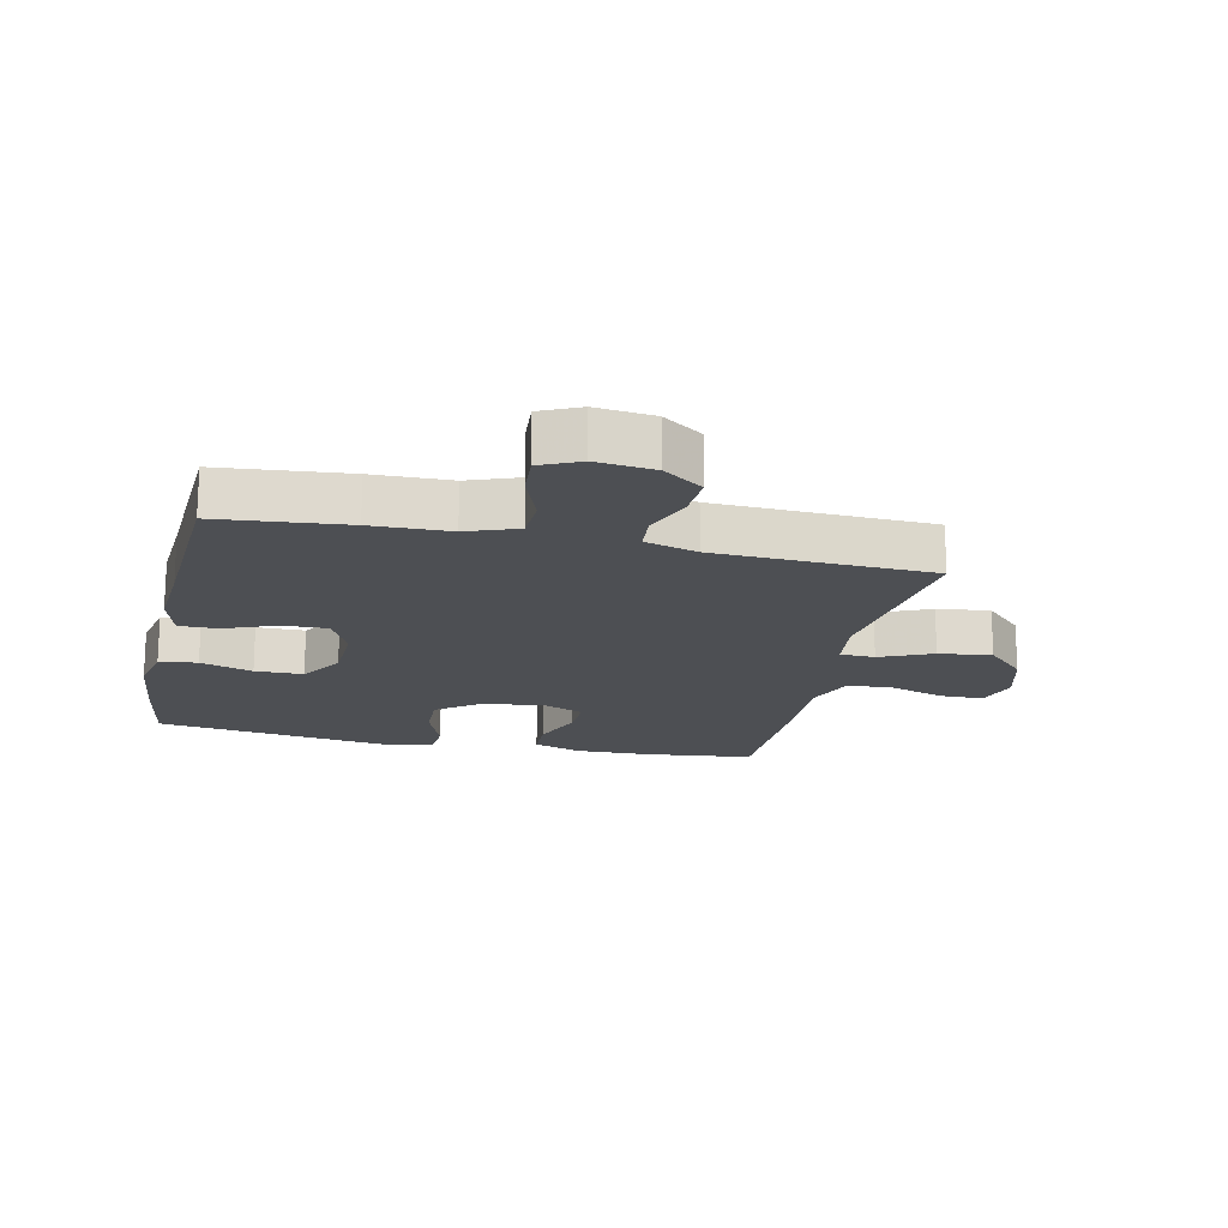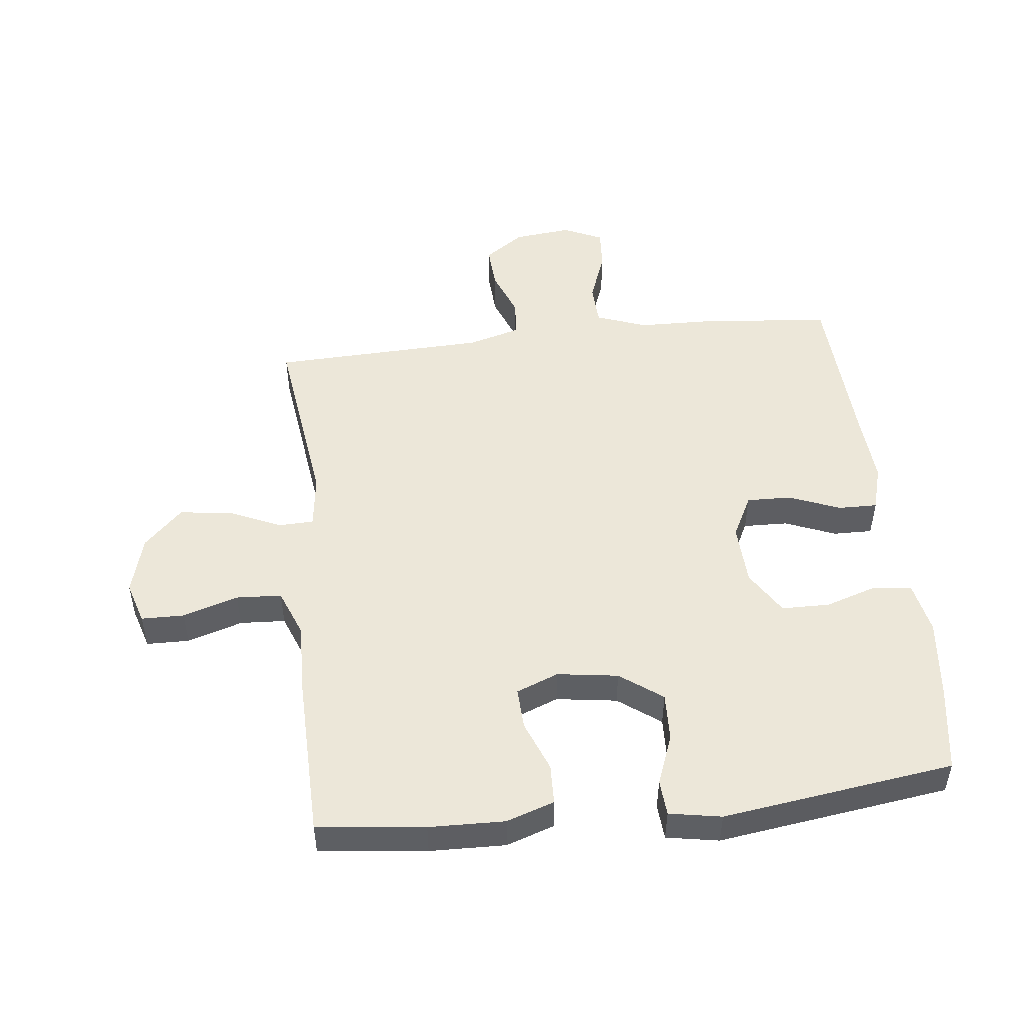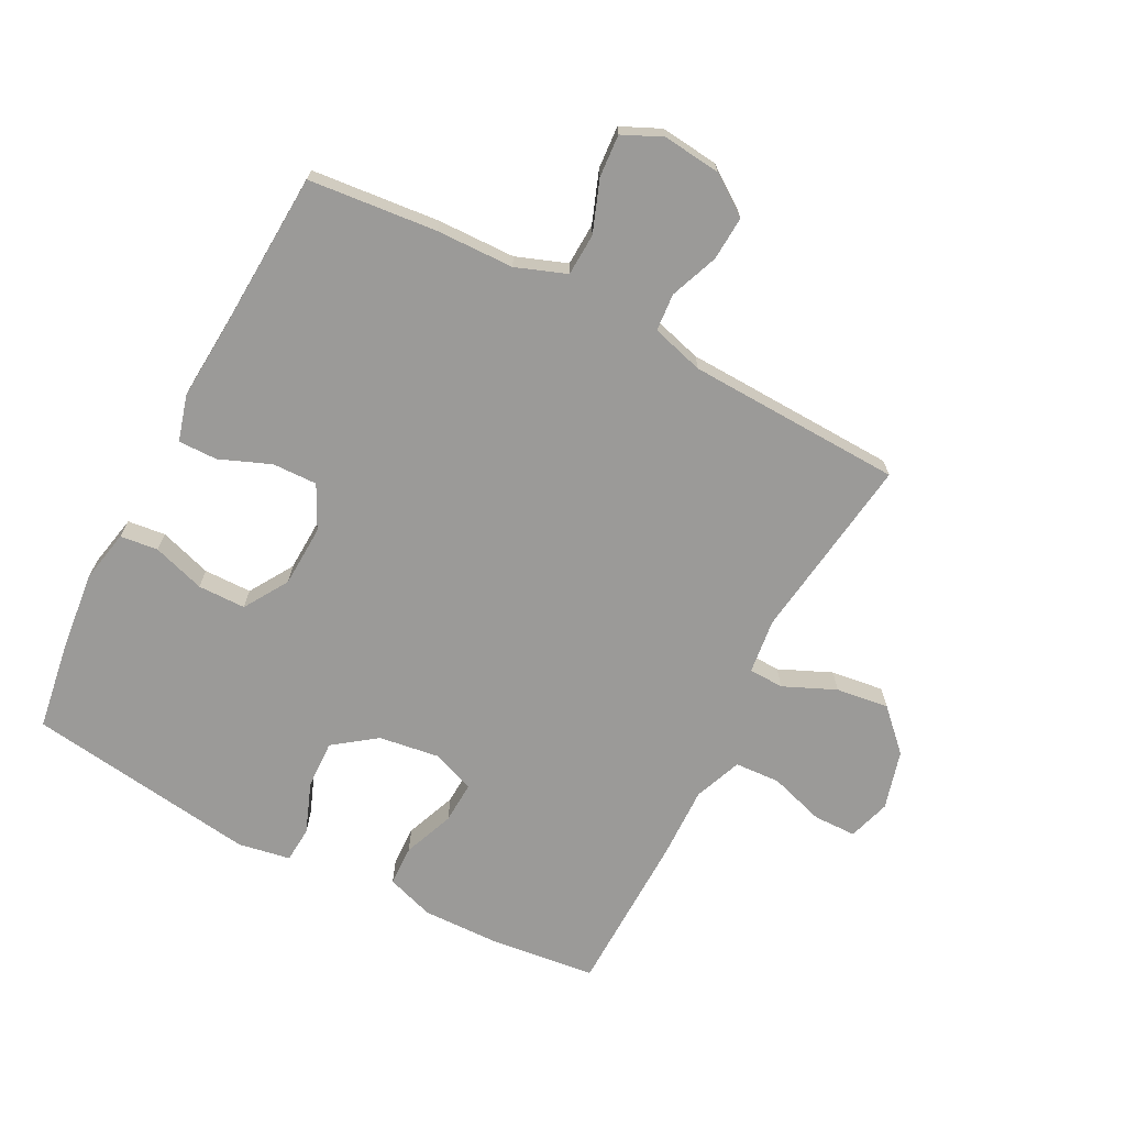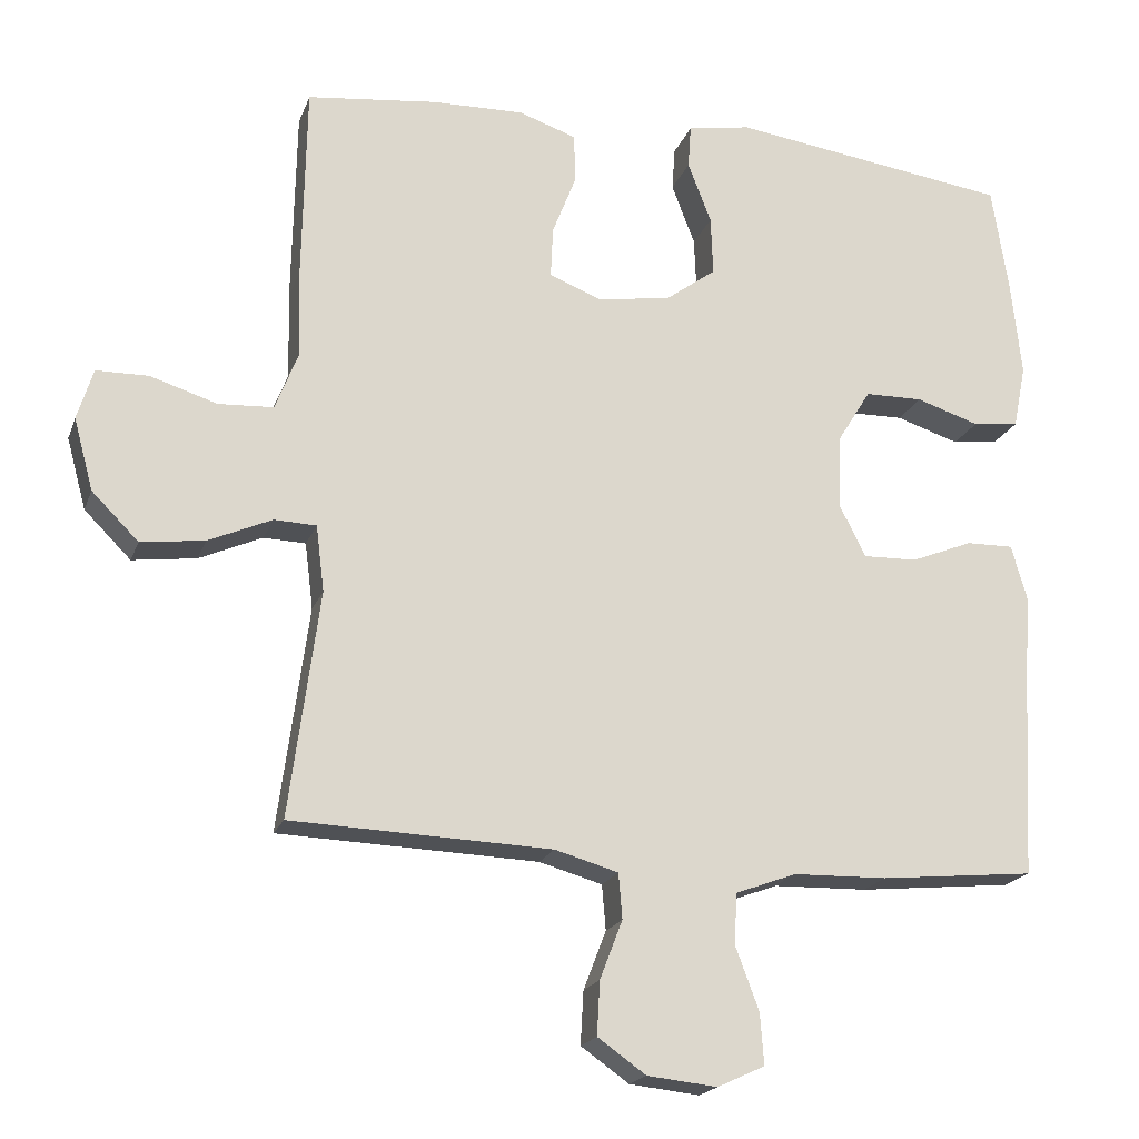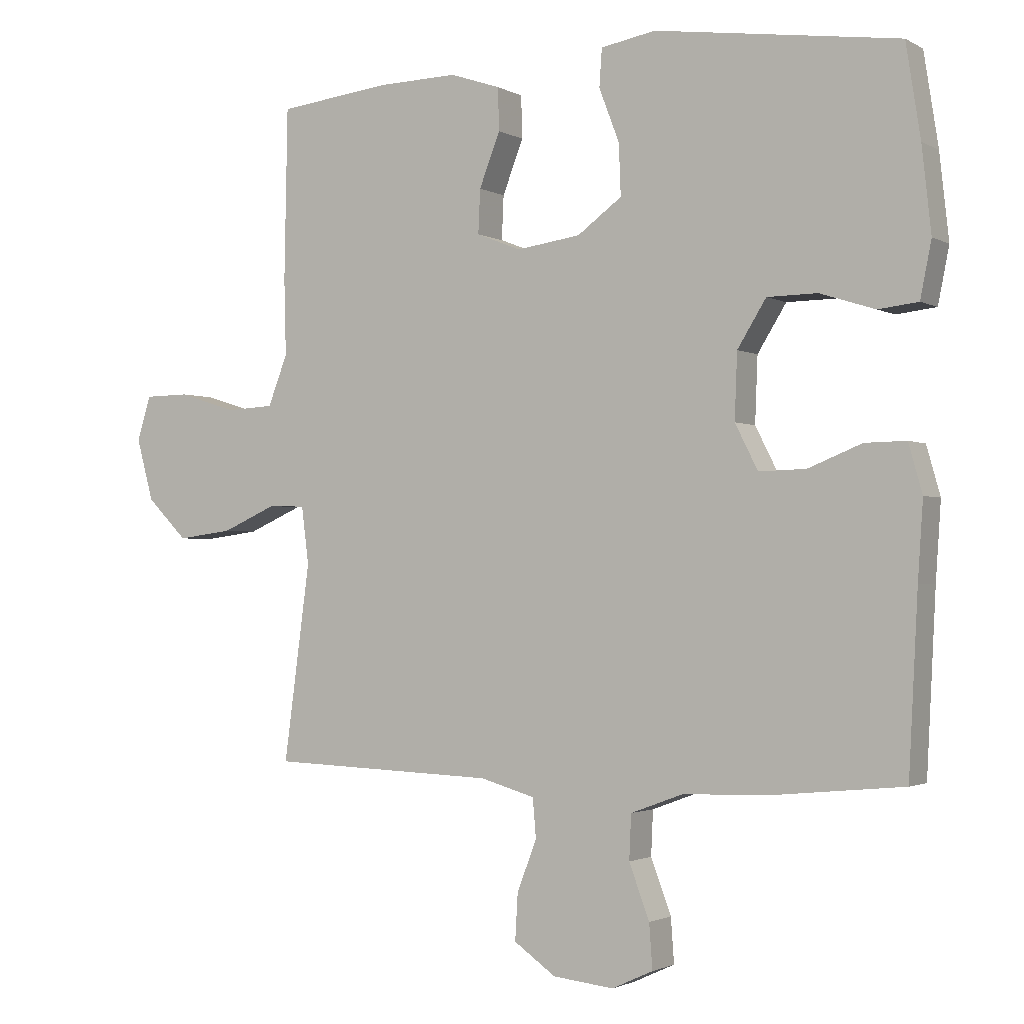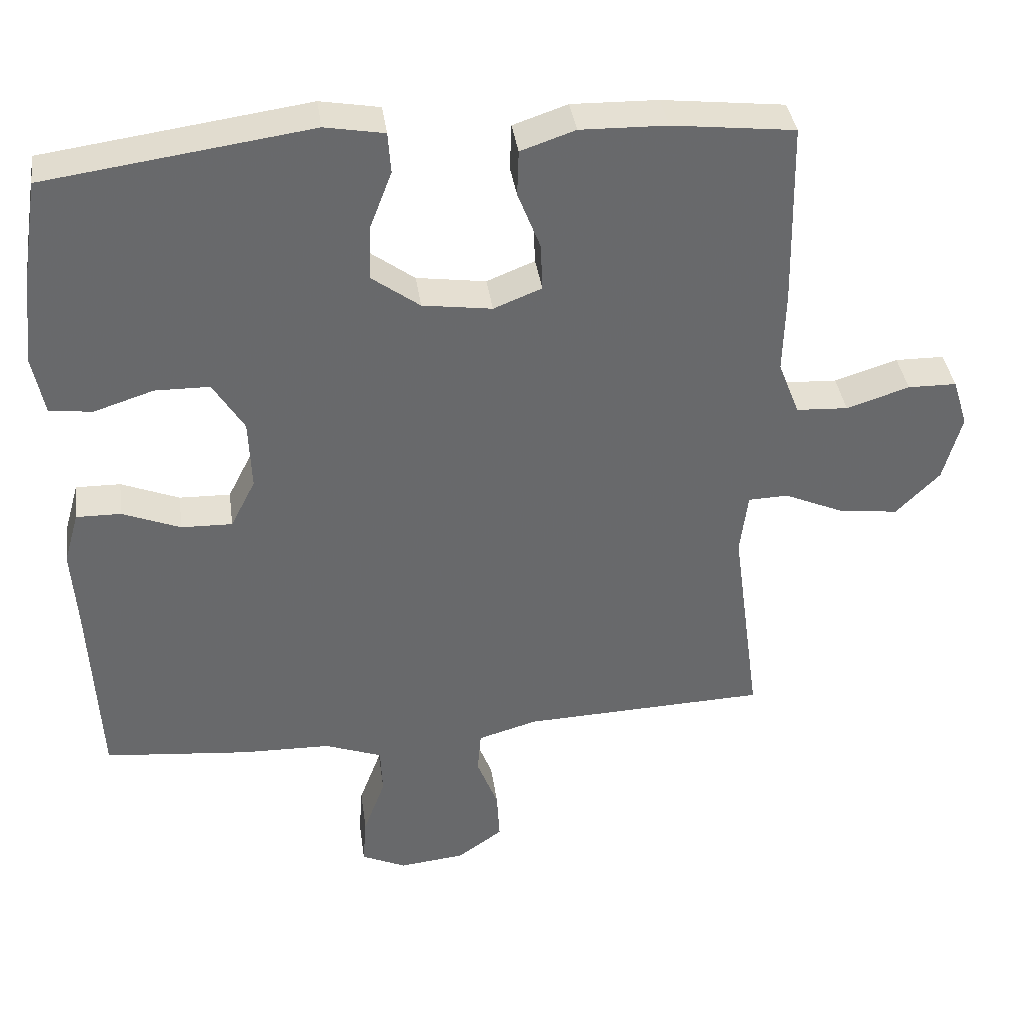
<metadata>
{"format":"obj","ext":"obj","renderer":"f3d","projection":"perspective","resolution":1024,"background":"white","views":[{"elev":-17.9,"azim":167.5,"up":"+Y"},{"elev":49.7,"azim":-6.4,"up":"+Y"},{"elev":-69.3,"azim":152.5,"up":"+Y"},{"elev":-19.4,"azim":-16.7,"up":"+Z"},{"elev":-1.8,"azim":29.3,"up":"+Z"},{"elev":37.8,"azim":172.1,"up":"+Z"}]}
</metadata>
<code>
v -0.5 0.07 -0.5
v -0.46 0.07 -0.2
v -0.471 0.07 -0.112
v -0.527 0.07 -0.11
v -0.611 0.07 -0.147
v -0.696 0.07 -0.158
v -0.758 0.07 -0.096
v -0.784 0.07 -0.001
v -0.763 0.07 0.067
v -0.694 0.07 0.068
v -0.605 0.07 0.04
v -0.532 0.07 0.044
v -0.502 0.07 0.121
v -0.505 0.07 0.238
v -0.5 0.07 0.5
v -0.327 0.07 0.52
v -0.205 0.07 0.523
v -0.128 0.07 0.497
v -0.126 0.07 0.432
v -0.158 0.07 0.35
v -0.161 0.07 0.283
v -0.093 0.07 0.256
v 0.005 0.07 0.27
v 0.073 0.07 0.32
v 0.07 0.07 0.398
v 0.039 0.07 0.479
v 0.043 0.07 0.537
v 0.127 0.07 0.552
v 0.5 0.07 0.5
v 0.522 0.07 0.359
v 0.536 0.07 0.23
v 0.519 0.07 0.145
v 0.458 0.07 0.138
v 0.374 0.07 0.165
v 0.297 0.07 0.164
v 0.253 0.07 0.093
v 0.249 0.07 -0.007
v 0.284 0.07 -0.076
v 0.356 0.07 -0.074
v 0.438 0.07 -0.041
v 0.501 0.07 -0.04
v 0.522 0.07 -0.114
v 0.514 0.07 -0.231
v 0.5 0.07 -0.5
v 0.294 0.07 -0.52
v 0.169 0.07 -0.523
v 0.088 0.07 -0.553
v 0.085 0.07 -0.621
v 0.116 0.07 -0.704
v 0.121 0.07 -0.772
v 0.058 0.07 -0.801
v -0.035 0.07 -0.791
v -0.099 0.07 -0.746
v -0.095 0.07 -0.675
v -0.065 0.07 -0.597
v -0.07 0.07 -0.537
v -0.154 0.07 -0.513
v -0.5 0 -0.5
v -0.46 0 -0.2
v -0.471 0 -0.112
v -0.527 0 -0.11
v -0.611 0 -0.147
v -0.696 0 -0.158
v -0.758 0 -0.096
v -0.784 0 -0.001
v -0.763 0 0.067
v -0.694 0 0.068
v -0.605 0 0.04
v -0.532 0 0.044
v -0.502 0 0.121
v -0.505 0 0.238
v -0.5 0 0.5
v -0.327 0 0.52
v -0.205 0 0.523
v -0.128 0 0.497
v -0.126 0 0.432
v -0.158 0 0.35
v -0.161 0 0.283
v -0.093 0 0.256
v 0.005 0 0.27
v 0.073 0 0.32
v 0.07 0 0.398
v 0.039 0 0.479
v 0.043 0 0.537
v 0.127 0 0.552
v 0.5 0 0.5
v 0.522 0 0.359
v 0.536 0 0.23
v 0.519 0 0.145
v 0.458 0 0.138
v 0.374 0 0.165
v 0.297 0 0.164
v 0.253 0 0.093
v 0.249 0 -0.007
v 0.284 0 -0.076
v 0.356 0 -0.074
v 0.438 0 -0.041
v 0.501 0 -0.04
v 0.522 0 -0.114
v 0.514 0 -0.231
v 0.5 0 -0.5
v 0.294 0 -0.52
v 0.169 0 -0.523
v 0.088 0 -0.553
v 0.085 0 -0.621
v 0.116 0 -0.704
v 0.121 0 -0.772
v 0.058 0 -0.801
v -0.035 0 -0.791
v -0.099 0 -0.746
v -0.095 0 -0.675
v -0.065 0 -0.597
v -0.07 0 -0.537
v -0.154 0 -0.513
f 52 53 54 55
f 52 55 56
f 51 52 56
f 48 49 50 51
f 47 48 51 56
f 46 47 56 57
f 43 44 45 46
f 39 40 41 42
f 38 39 42 43
f 31 32 33 34
f 31 34 35
f 30 31 35
f 29 30 35
f 28 29 35 36
f 25 26 27 28
f 24 25 28 36
f 17 18 19 20
f 17 20 21
f 16 17 21
f 13 14 15 16
f 12 13 16 21
f 8 9 10 11
f 8 11 12
f 7 8 12
f 4 5 6 7
f 3 4 7 12
f 46 57 1 2
f 38 43 46 2
f 37 38 2 3
f 23 24 36 37
f 22 23 37 3
f 3 12 21 22
f 112 111 110 109
f 113 112 109
f 113 109 108
f 108 107 106 105
f 113 108 105 104
f 114 113 104 103
f 103 102 101 100
f 99 98 97 96
f 100 99 96 95
f 91 90 89 88
f 92 91 88
f 92 88 87
f 92 87 86
f 93 92 86 85
f 85 84 83 82
f 93 85 82 81
f 77 76 75 74
f 78 77 74
f 78 74 73
f 73 72 71 70
f 78 73 70 69
f 68 67 66 65
f 69 68 65
f 69 65 64
f 64 63 62 61
f 69 64 61 60
f 59 58 114 103
f 59 103 100 95
f 60 59 95 94
f 94 93 81 80
f 60 94 80 79
f 79 78 69 60
f 1 58 59 2
f 2 59 60 3
f 3 60 61 4
f 4 61 62 5
f 5 62 63 6
f 6 63 64 7
f 7 64 65 8
f 8 65 66 9
f 9 66 67 10
f 10 67 68 11
f 11 68 69 12
f 12 69 70 13
f 13 70 71 14
f 14 71 72 15
f 15 72 73 16
f 16 73 74 17
f 17 74 75 18
f 18 75 76 19
f 19 76 77 20
f 20 77 78 21
f 21 78 79 22
f 22 79 80 23
f 23 80 81 24
f 24 81 82 25
f 25 82 83 26
f 26 83 84 27
f 27 84 85 28
f 28 85 86 29
f 29 86 87 30
f 30 87 88 31
f 31 88 89 32
f 32 89 90 33
f 33 90 91 34
f 34 91 92 35
f 35 92 93 36
f 36 93 94 37
f 37 94 95 38
f 38 95 96 39
f 39 96 97 40
f 40 97 98 41
f 41 98 99 42
f 42 99 100 43
f 43 100 101 44
f 44 101 102 45
f 45 102 103 46
f 46 103 104 47
f 47 104 105 48
f 48 105 106 49
f 49 106 107 50
f 50 107 108 51
f 51 108 109 52
f 52 109 110 53
f 53 110 111 54
f 54 111 112 55
f 55 112 113 56
f 56 113 114 57
f 57 114 58 1

</code>
